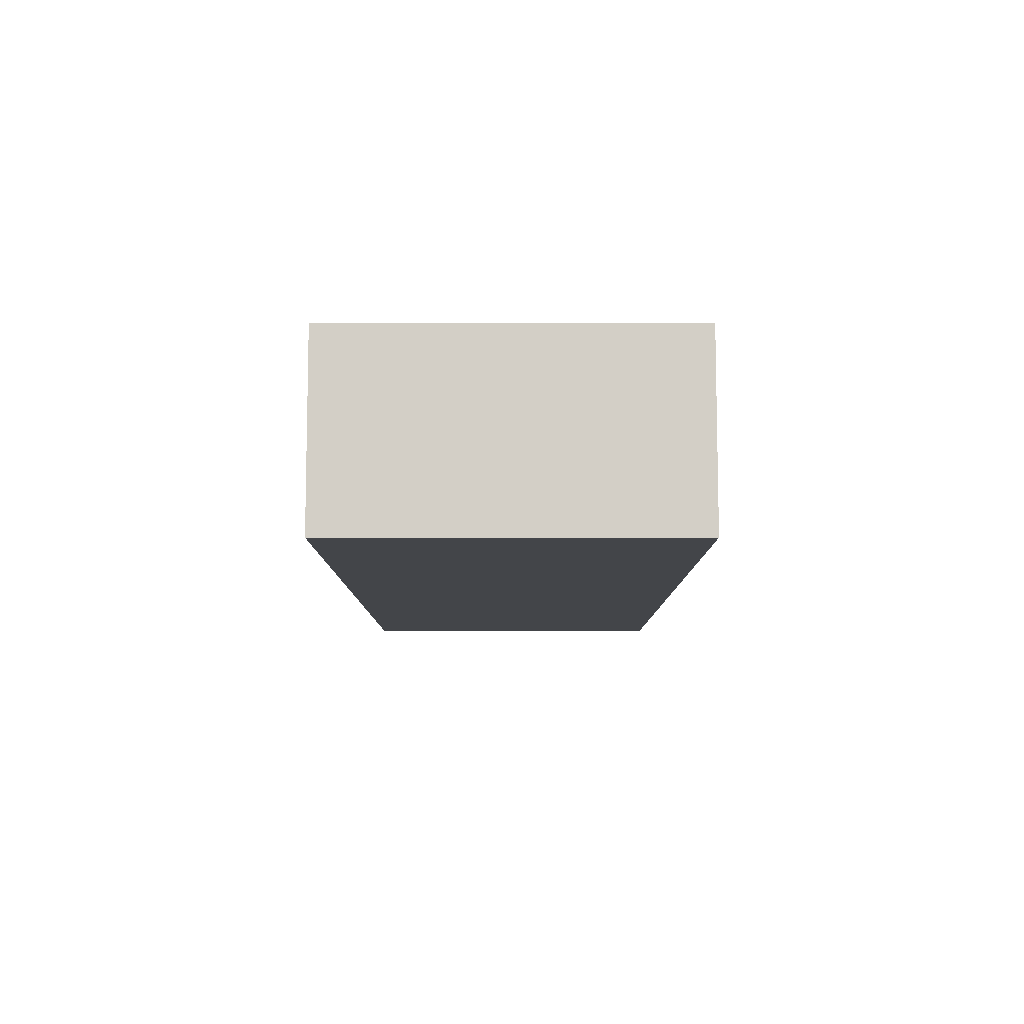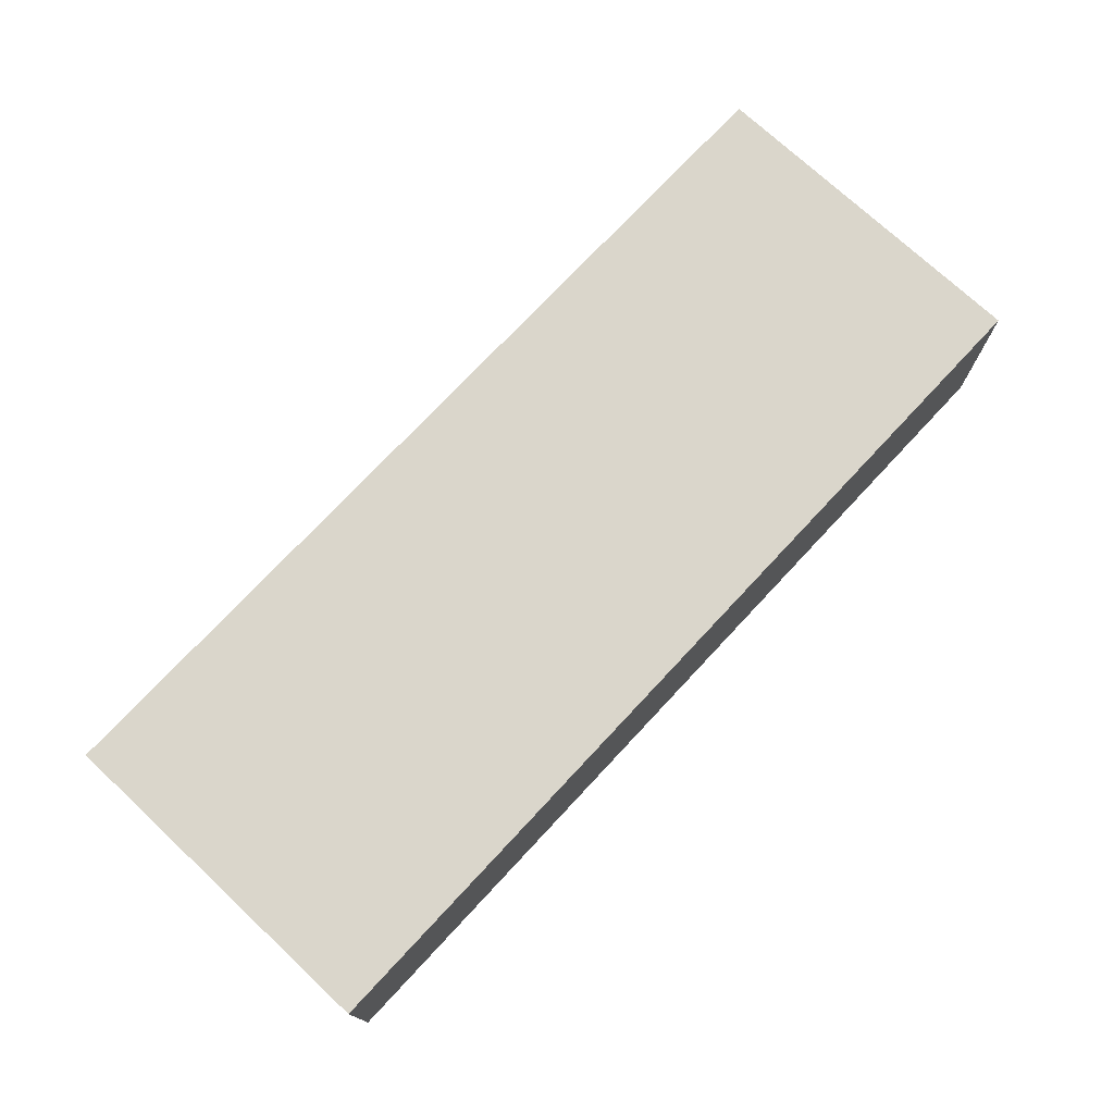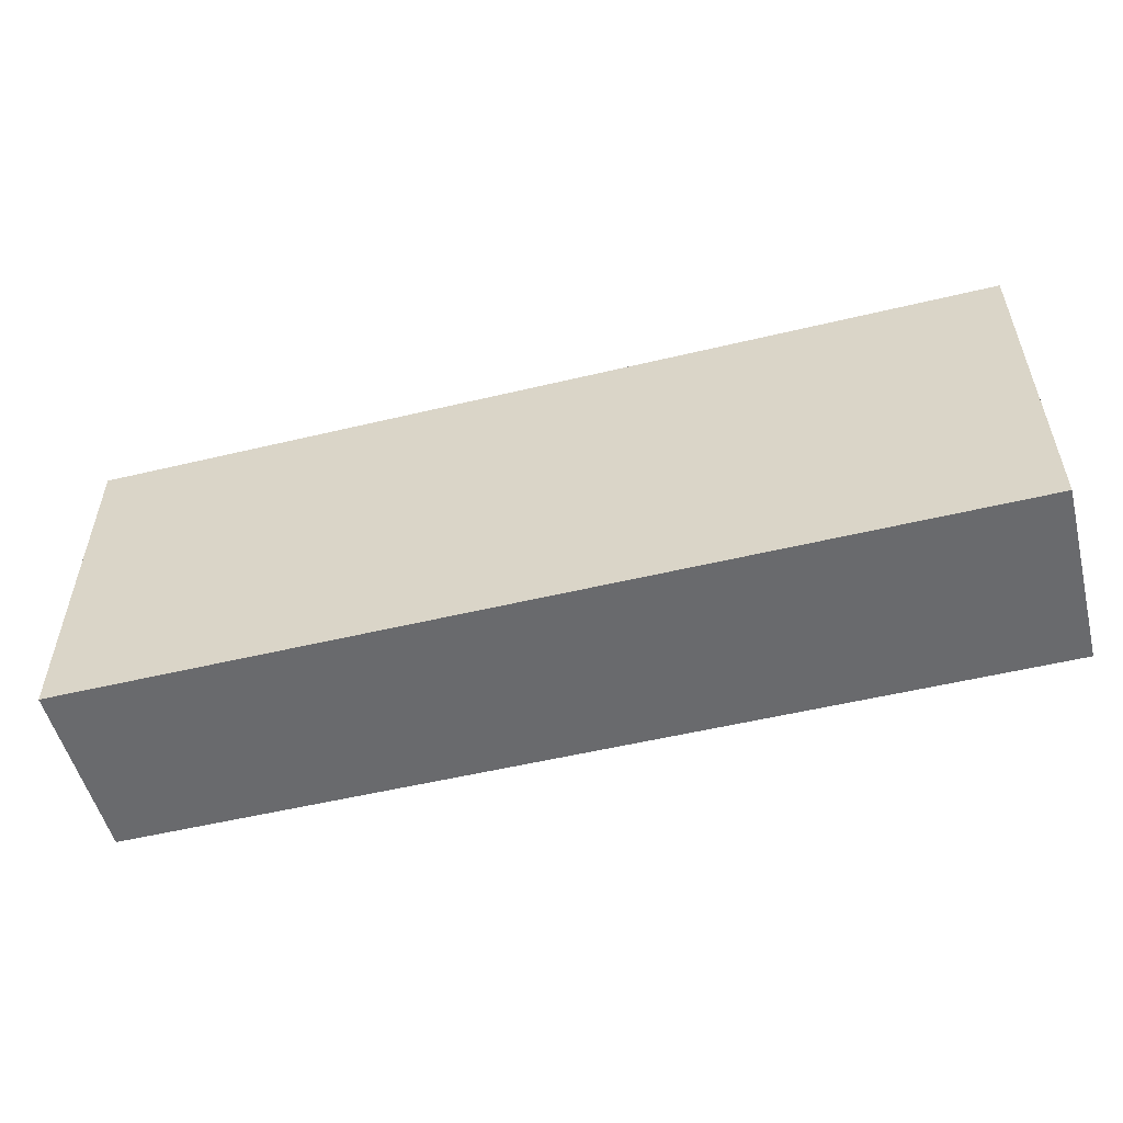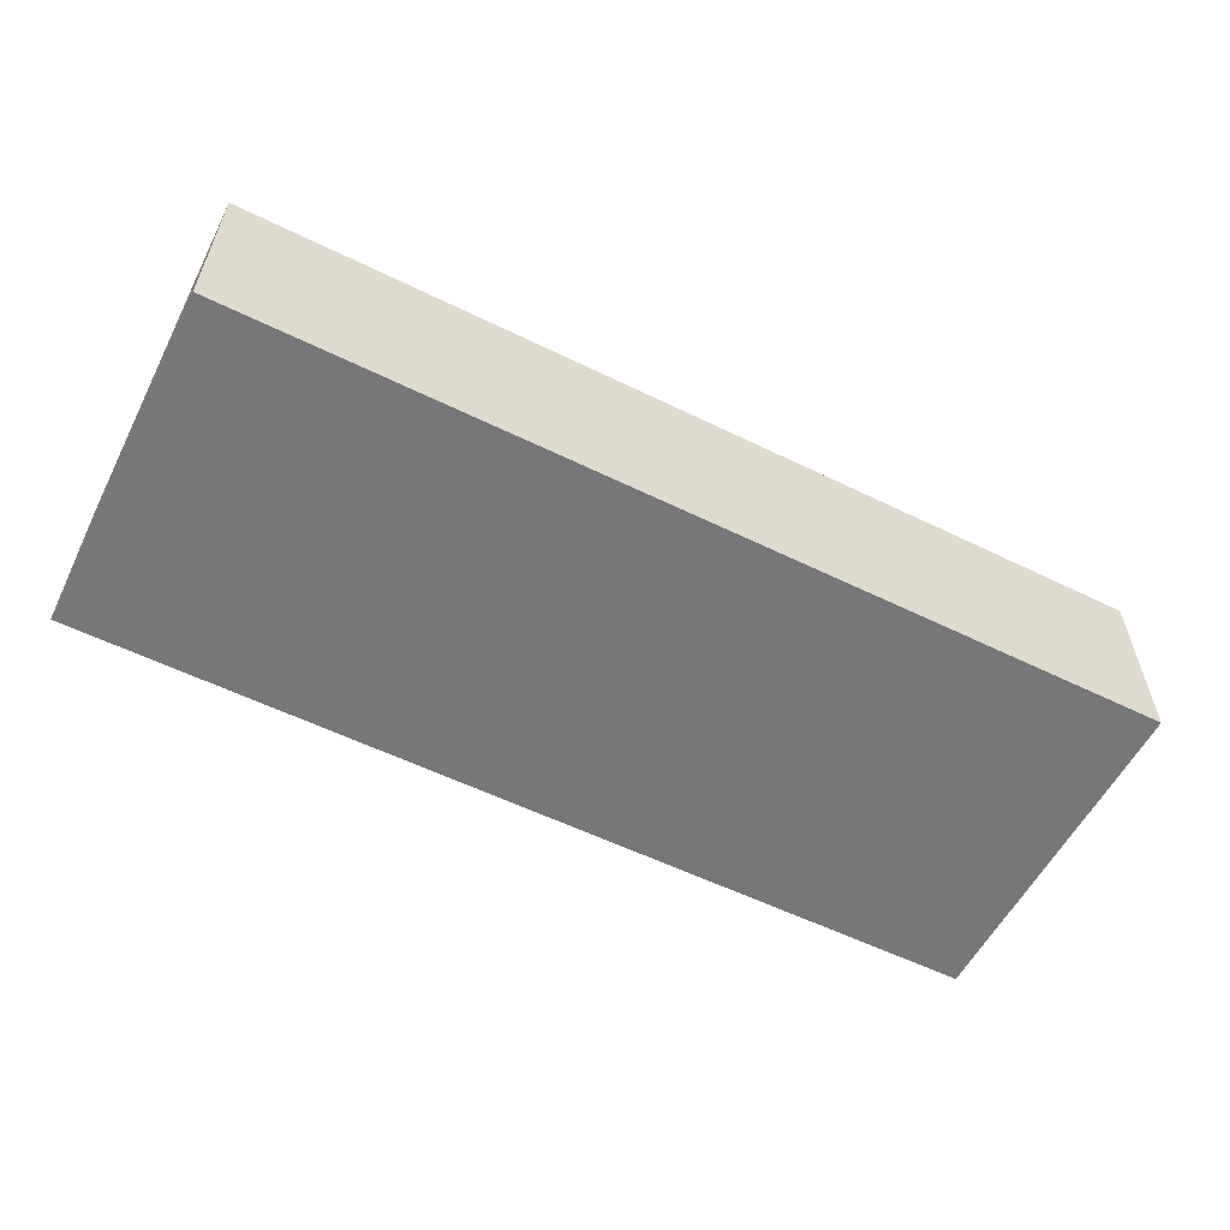
<metadata>
{"format":"obj","ext":"obj","renderer":"f3d","projection":"perspective","resolution":1024,"background":"white","views":[{"elev":-8.7,"azim":90.0,"up":"+Z"},{"elev":74.0,"azim":-47.0,"up":"+Z"},{"elev":-53.1,"azim":14.4,"up":"+Y"},{"elev":-57.0,"azim":-27.0,"up":"+Z"}]}
</metadata>
<code>
v 386.6 110.8 80
v 343.1 53.95 0
v 214.1 117.3 0
v 101 0 80
v 155.1 150 59.8
v 111.6 0 34.78
v 282.9 0 18.67
v 320.4 135.9 80
v 56.7 0 24
v 330.7 111.4 80
v 350.6 17.04 0
v 22.41 150 0
v 346.9 72.51 80
v 153.5 54.3 0
v 132 19.92 0
v 245.4 150 61.68
v 48.57 111.3 80
v 141.5 0 63.27
v 81.32 37.86 80
v 267.1 107.5 80
v 112 78.64 80
v 98.26 150 32.58
v 98.61 47.73 0
v 378.8 129.1 80
v 124.5 150 80
v 400 25.97 80
v 133.3 150 57.61
v 255.9 16.39 0
v 234.2 0 57.77
v 233.9 150 24.91
v 400 0 46.23
v 319.3 63.32 0
v 109.4 30.28 80
v 0 131.6 58.17
v 0 22.06 20.34
v 249.8 95.88 80
v 0 35.22 0
v 246.1 118.3 0
v 67.93 91.99 0
v 276.3 150 29.09
v 221.3 123.4 80
v 194.2 49.78 0
v 168 0 80
v 312.7 45.53 80
v 283.4 58.45 80
v 169.7 0 23.3
v 241.7 120.9 80
v 400 150 55.69
v 342.8 133.4 80
v 174.1 70.95 0
v 70.37 150 80
v 132.4 31.73 80
v 113.9 150 64.39
v 268.9 93.19 0
v 0 0 28.52
v 400 78.57 29.56
v 400 150 37.67
v 58.52 150 25.76
v 158.7 96.24 80
v 0 37.38 80
v 183.8 121 0
v 20.98 22.81 0
v 302 150 0
v 227.9 150 0
v 46.83 150 0
v 29.32 84.04 80
v 295.7 150 80
v 0 150 25.68
v 208.7 150 27.75
v 20.64 0 80
v 210.1 97.05 80
v 315.2 38.78 0
v 33.57 57.67 80
v 23.73 0 0
v 84.97 133 0
v 220 47.2 0
v 266.2 79.1 80
v 295.4 76.08 0
v 186.5 0 56.28
v 299.6 0 0
v 327.7 24.77 80
v 102.5 150 80
v 208.8 150 80
v 221.8 0 25.65
v 84.49 110.2 80
v 46.49 73.85 0
v 0 88.62 32.54
v 196.4 0 0
v 253 52.63 80
v 324.4 91.06 80
v 52.74 110.8 0
v 278.7 0 80
v 223 150 62.89
v 0 96.49 80
v 238.1 150 80
v 134 81.67 80
v 94.38 0 58.47
v 252.5 150 18.04
v 185.8 95.53 80
v 143.1 150 39.58
v 331.7 119.3 0
v 378.2 0 80
v 301 150 32.7
v 267.3 150 0
v 370.1 62.11 0
v 0 150 47.53
v 73.87 0 80
v 400 0 0
v 25.23 105.5 0
v 251.4 0 39.97
v 332 0 0
v 400 95.99 58.41
v 132.9 0 45.47
v 124.8 0 0
v 78.53 68.83 0
v 162.8 0 0
v 172.7 102.8 0
v 21.97 136.3 80
v 177.8 150 80
v 238 25.44 80
v 0 27.87 43.28
v 308.4 21.12 0
v 360.9 112.1 80
v 157.3 68.7 80
v 332 30.41 0
v 59.78 129.4 0
v 0 150 80
v 380 108.3 0
v 0 0 80
v 55.24 32.15 80
v 304.1 0 80
v 283.2 123.6 80
v 160.2 150 0
v 200 44.31 80
v 360.5 126.6 0
v 263.4 29.74 80
v 43.02 92.44 0
v 251.4 0 80
v 400 0 80
v 30.8 25.91 80
v 244 51.46 0
v 123.6 73.34 0
v 400 150 80
v 354.4 33.22 0
v 203.2 70.93 80
v 163.9 129.6 0
v 61.99 69.21 80
v 156.1 30.06 0
v 326.3 90.02 0
v 0 91.31 0
v 197.5 0 80
v 40.47 150 80
v 23.62 0 62.56
v 361 0 0
v 367.8 0 23.33
v 0 61.74 0
v 295.3 88.15 80
v 400 65.29 0
v 0 67.18 80
v 268.2 150 80
v 376.5 150 55.11
v 400 0 33.69
v 130.4 150 0
v 211.5 19.19 80
v 0 108.9 55.54
v 98.62 95.03 0
v 48.62 28.31 0
v 71.24 150 0
v 69.03 0 0
v 34.95 12.84 0
v 132.9 43.85 0
v 358.2 100 0
v 229.1 0 0
v 65.89 0 52.63
v 0 0 51.21
v 0 0 0
v 116.3 150 43.99
v 400 36.41 0
v 224.5 50.14 80
v 400 150 0
v 183.1 23.32 0
v 80.46 150 20.86
v 40.42 0 44.1
v 180.9 150 22.67
v 126.7 105.6 0
v 146.8 150 80
v 198.7 120.6 80
v 263 37.35 0
v 337.2 0 41.27
v 210.3 0 55.02
v 0 67.68 23.27
v 400 18.45 21.21
v 237.4 25.62 0
v 115.3 0 61.44
v 169.9 150 40.77
v 111.3 122.8 0
v 148.2 82 0
v 167.5 47.62 80
v 254.6 0 19.88
v 105.3 120.8 80
v 46.48 0 0
v 373.4 69.75 80
v 400 51.71 80
v 0 86.71 59.46
v 267.4 0 0
v 74.71 150 46.45
v 266.2 64.4 0
v 92.71 150 61.44
v 0 122.8 0
v 13.4 150 14.58
v 374.7 24.83 0
v 198.3 150 51.45
v 385.2 0 35.16
v 400 17.66 47.71
v 367.6 30.03 80
v 62.81 49.22 0
v 233.1 80.11 0
v 307.5 116.4 80
v 180.2 65.66 80
v 154.2 150 14.42
v 186.9 24.66 80
v 31.37 150 32.63
v 222.4 73.24 80
v 25.09 51.89 0
v 50.13 150 54.14
v 331.2 150 25.09
v 295.5 128.4 0
v 316.9 67.9 80
v 96.88 0 0
v 123 135.7 80
v 140 128.3 0
v 196.7 0 31.44
v 268.7 0 57.78
v 131.8 0 80
v 348.5 75.86 0
v 280 0 37.74
v 376.3 83.48 0
v 309 150 57.31
v 259.6 130.6 80
v 294.4 26.52 80
v 289.7 42.96 0
v 47.24 0 80
v 309.3 0 37.03
v 378.4 93.36 80
v 85.58 131.9 80
v 400 40.98 57.88
v 324.4 150 80
v 400 110.1 35.73
v 366.7 0 52.61
v 400 78.75 80
v 118.5 57.51 80
v 0 47.96 61.3
v 135.5 115 80
v 106 102.2 80
v 172.5 45.64 0
v 0 150 0
v 37.6 130.9 0
v 334 0 17.87
v 292.9 0 62.54
v 157.6 0 48.19
v 281.6 19.63 0
v 400 65.62 55.13
v 210.5 24.01 0
v 15.18 0 25.68
v 226.1 150 41.8
v 79.92 113.3 0
v 363.2 150 24.52
v 33.35 0 15.6
v 0 71.53 47.77
v 400 0 19.6
v 253.6 150 39.45
v 94.21 59.57 80
v 82.91 0 28.32
v 22.6 79.08 0
v 400 130.7 35.77
v 352.5 91.85 80
v 400 119.9 57.89
v 230.9 97.63 80
v 400 90.07 0
v 282.7 150 55.36
v 361.4 150 80
v 400 102.1 80
v 200.1 84.2 0
v 241.6 74.14 80
v 64.28 126.7 80
v 344.2 150 53.48
v 0 47.35 32.72
v 39.74 127.5 80
v 62.52 96.77 80
v 224.1 0 80
v 24.01 150 59.07
v 98.36 150 0
v 270.9 118.9 0
v 340.9 0 80
v 0 22.17 63.3
v 374.1 150 0
v 139.4 0 22.23
v 150.4 109.2 0
v 22.79 112 80
v 167.1 121.9 80
v 110.1 23.17 0
v 400 44.92 28.73
v 400 127.7 80
v 0 127.4 28.61
v 188 150 0
v 400 150 18.66
v 317.7 0 60.13
v 341.9 50.67 80
v 382.9 131.2 0
v 303.6 103.7 0
v 86.51 85.51 80
v 400 120.5 0
v 80.75 24.9 0
v 124.7 150 25.15
v 147.4 48.52 80
v 156 24.29 80
v 400 124.5 15.65
v 342.9 150 0
v 0 122.7 80
f 55 264 175
f 174 242 183
f 68 222 210
f 65 12 222
f 178 211 105
f 282 303 1
f 57 48 275
f 24 1 303
f 57 161 48
f 107 4 19
f 5 27 186
f 186 119 5
f 297 113 6
f 236 7 243
f 236 199 7
f 246 26 214
f 139 31 214
f 129 70 60
f 70 129 153
f 264 268 183
f 174 9 273
f 218 10 8
f 218 90 10
f 256 12 209
f 90 13 276
f 170 167 201
f 74 170 201
f 255 14 50
f 148 14 255
f 93 95 16
f 160 16 95
f 170 62 167
f 216 167 224
f 285 288 17
f 288 118 299
f 113 18 194
f 234 194 18
f 147 130 19
f 33 19 4
f 20 36 77
f 132 20 157
f 254 311 21
f 251 21 272
f 244 1 123
f 270 192 162
f 155 270 213
f 25 230 186
f 139 26 102
f 182 22 292
f 27 5 100
f 46 297 116
f 46 260 297
f 44 308 228
f 173 28 205
f 110 29 84
f 301 23 171
f 64 69 30
f 229 169 313
f 265 30 69
f 119 186 300
f 246 214 302
f 83 187 41
f 12 65 257
f 150 87 304
f 244 202 250
f 220 314 100
f 114 15 116
f 202 13 308
f 160 95 239
f 176 264 55
f 277 282 112
f 53 27 177
f 63 104 40
f 76 193 263
f 166 115 39
f 293 54 38
f 81 294 215
f 222 291 225
f 166 185 142
f 306 267 57
f 161 57 267
f 114 229 301
f 160 239 132
f 111 154 258
f 11 211 154
f 229 273 169
f 90 218 157
f 276 123 10
f 71 41 187
f 241 188 207
f 177 22 208
f 197 14 142
f 35 55 121
f 122 125 111
f 147 19 272
f 12 257 209
f 262 112 250
f 230 82 200
f 278 223 284
f 158 56 302
f 298 197 185
f 85 200 245
f 235 2 32
f 137 274 109
f 141 217 207
f 159 60 73
f 180 296 306
f 176 74 264
f 31 162 214
f 138 120 290
f 39 115 86
f 213 249 155
f 48 161 143
f 115 23 216
f 314 22 177
f 96 253 254
f 211 144 105
f 117 283 50
f 68 256 304
f 271 16 280
f 92 138 233
f 295 252 121
f 138 29 233
f 207 217 54
f 150 304 209
f 139 214 26
f 173 193 28
f 279 128 312
f 195 100 5
f 64 305 69
f 213 31 249
f 138 92 136
f 300 99 187
f 316 43 221
f 38 217 3
f 28 261 205
f 102 294 249
f 11 111 125
f 72 122 241
f 139 102 31
f 277 48 303
f 108 178 192
f 89 120 136
f 154 155 258
f 211 11 144
f 284 77 36
f 279 56 158
f 209 109 150
f 308 215 202
f 47 239 95
f 151 79 190
f 90 228 13
f 294 81 131
f 132 157 218
f 228 45 44
f 278 71 223
f 309 312 128
f 120 89 179
f 51 225 152
f 152 225 291
f 134 164 179
f 3 217 283
f 180 309 296
f 145 223 71
f 296 309 135
f 270 155 108
f 71 278 41
f 212 195 119
f 93 212 83
f 281 24 143
f 99 59 219
f 277 275 48
f 119 83 212
f 61 305 3
f 98 40 104
f 184 69 305
f 261 28 188
f 242 140 70
f 47 41 278
f 274 86 224
f 4 234 33
f 151 221 43
f 37 62 176
f 312 317 279
f 67 280 160
f 147 272 311
f 165 304 87
f 59 300 253
f 120 138 136
f 180 306 317
f 190 84 29
f 82 51 245
f 104 63 227
f 142 171 23
f 271 265 16
f 23 115 142
f 52 315 251
f 7 199 205
f 104 64 98
f 282 250 112
f 49 8 10
f 124 219 59
f 108 211 178
f 100 177 27
f 293 38 104
f 35 287 37
f 159 94 204
f 236 243 259
f 146 305 61
f 188 241 261
f 300 59 99
f 86 137 39
f 38 3 64
f 152 118 288
f 73 66 159
f 220 163 314
f 52 234 316
f 88 181 263
f 248 317 275
f 204 269 159
f 42 263 181
f 110 233 29
f 259 233 236
f 141 76 217
f 292 168 182
f 160 132 67
f 99 219 145
f 42 50 283
f 141 207 188
f 206 208 22
f 251 96 21
f 82 25 53
f 75 292 196
f 95 93 83
f 191 156 287
f 92 233 259
f 70 153 242
f 158 105 237
f 188 193 141
f 147 66 73
f 307 131 259
f 284 36 278
f 255 50 42
f 62 224 167
f 156 191 150
f 173 263 193
f 156 150 274
f 281 49 24
f 140 73 60
f 208 206 51
f 262 302 56
f 208 82 53
f 24 123 1
f 207 78 241
f 94 299 319
f 127 106 34
f 55 175 121
f 154 108 155
f 12 256 210
f 245 200 82
f 178 105 158
f 124 198 219
f 319 299 118
f 30 98 64
f 252 269 287
f 203 202 215
f 33 272 19
f 291 222 106
f 157 77 45
f 90 157 228
f 193 188 28
f 111 80 122
f 255 42 181
f 62 37 224
f 38 54 217
f 174 273 97
f 65 168 126
f 99 145 71
f 2 105 144
f 166 196 185
f 285 17 289
f 249 31 102
f 252 295 60
f 190 232 84
f 44 240 81
f 276 244 123
f 10 90 276
f 151 43 79
f 147 311 289
f 317 248 279
f 197 50 14
f 58 65 222
f 166 39 266
f 103 238 226
f 140 130 73
f 182 206 22
f 203 246 262
f 96 251 315
f 184 220 195
f 77 157 20
f 178 302 192
f 60 159 252
f 137 86 274
f 107 130 242
f 275 317 306
f 26 203 215
f 134 145 219
f 199 236 110
f 102 215 294
f 92 259 131
f 80 205 261
f 234 4 194
f 59 96 124
f 91 126 266
f 85 311 254
f 165 87 204
f 175 129 295
f 280 238 103
f 189 258 155
f 233 110 236
f 240 131 81
f 92 240 136
f 190 29 290
f 231 196 163
f 89 284 179
f 305 146 133
f 198 124 315
f 153 183 242
f 204 94 165
f 265 271 30
f 156 224 37
f 114 116 297
f 235 105 2
f 169 201 167
f 88 173 84
f 4 107 97
f 237 235 172
f 61 117 146
f 255 181 148
f 136 45 89
f 22 314 292
f 130 140 242
f 135 172 101
f 108 192 270
f 132 239 20
f 129 175 153
f 248 275 277
f 231 185 196
f 50 197 117
f 33 234 52
f 271 40 98
f 116 88 46
f 3 283 61
f 279 158 237
f 116 148 181
f 15 114 301
f 221 198 316
f 147 73 130
f 221 134 198
f 112 248 277
f 303 282 277
f 66 147 289
f 274 224 156
f 23 313 216
f 174 97 107
f 283 217 76
f 162 213 270
f 307 259 243
f 253 230 200
f 74 176 62
f 133 231 163
f 315 52 316
f 133 184 305
f 168 65 58
f 298 146 117
f 202 244 276
f 197 142 185
f 9 169 273
f 200 254 253
f 280 67 238
f 299 17 288
f 88 263 173
f 94 319 165
f 85 289 311
f 160 280 16
f 247 8 49
f 318 267 296
f 88 232 46
f 184 133 220
f 261 122 80
f 250 203 262
f 69 184 212
f 117 61 283
f 274 150 109
f 227 310 293
f 18 113 260
f 25 82 230
f 298 117 197
f 113 297 260
f 165 34 304
f 171 142 14
f 31 213 162
f 60 295 129
f 247 49 281
f 286 226 238
f 199 110 84
f 201 268 74
f 111 11 154
f 26 215 102
f 125 72 2
f 308 13 228
f 260 46 79
f 138 290 29
f 68 210 256
f 239 47 20
f 191 287 269
f 167 313 169
f 209 304 256
f 115 216 86
f 78 149 32
f 232 190 79
f 103 63 40
f 281 143 161
f 103 226 63
f 43 234 18
f 301 171 15
f 285 289 85
f 64 104 38
f 180 317 312
f 205 80 7
f 205 199 173
f 84 232 88
f 231 133 146
f 146 298 231
f 258 243 80
f 76 263 42
f 120 179 164
f 265 69 212
f 318 101 63
f 92 131 240
f 78 32 241
f 254 200 85
f 252 159 269
f 95 83 41
f 97 194 4
f 253 300 186
f 175 264 153
f 134 221 164
f 268 201 9
f 83 119 187
f 140 60 70
f 132 218 67
f 250 282 244
f 107 242 174
f 267 318 226
f 59 253 96
f 159 66 94
f 254 21 96
f 106 68 304
f 230 253 186
f 15 171 148
f 157 45 228
f 212 93 265
f 126 91 257
f 126 257 65
f 174 183 9
f 9 183 268
f 5 119 195
f 240 44 45
f 226 286 267
f 281 286 247
f 266 39 91
f 144 125 2
f 210 222 12
f 247 238 67
f 63 226 318
f 82 208 51
f 6 97 273
f 297 6 114
f 185 231 298
f 269 204 87
f 87 150 191
f 273 229 6
f 258 189 243
f 45 136 240
f 151 164 221
f 162 192 214
f 266 126 75
f 7 80 243
f 111 258 80
f 32 2 72
f 109 209 257
f 137 91 39
f 194 6 113
f 203 250 202
f 292 75 168
f 109 91 137
f 166 266 196
f 67 218 8
f 64 3 305
f 192 302 214
f 103 40 280
f 282 1 244
f 235 237 105
f 283 76 42
f 76 141 193
f 95 41 47
f 106 127 291
f 49 10 123
f 23 301 313
f 123 24 49
f 122 261 241
f 287 121 252
f 176 35 37
f 245 285 85
f 319 118 127
f 194 97 6
f 51 152 285
f 167 216 313
f 94 66 299
f 299 66 17
f 172 235 149
f 268 264 74
f 54 78 207
f 56 279 248
f 57 275 306
f 227 63 101
f 143 303 48
f 135 101 318
f 58 225 206
f 40 271 280
f 289 17 66
f 52 251 33
f 89 77 284
f 93 16 265
f 272 33 251
f 161 286 281
f 152 291 127
f 202 276 13
f 34 165 319
f 222 225 58
f 54 310 78
f 78 310 149
f 45 77 89
f 75 196 266
f 195 212 184
f 163 220 133
f 58 206 182
f 96 315 124
f 225 51 206
f 229 114 6
f 219 198 134
f 18 260 43
f 164 290 120
f 67 8 247
f 203 26 246
f 79 43 260
f 72 125 122
f 108 154 211
f 307 243 189
f 156 37 287
f 47 278 36
f 151 190 290
f 290 164 151
f 68 106 222
f 302 262 246
f 262 56 112
f 306 296 267
f 303 143 24
f 128 135 309
f 296 135 318
f 58 182 168
f 169 9 201
f 215 308 81
f 149 101 172
f 163 292 314
f 25 186 27
f 313 301 229
f 163 196 292
f 53 25 27
f 300 187 119
f 71 187 99
f 189 155 249
f 144 11 125
f 178 158 302
f 295 121 175
f 100 195 220
f 227 101 310
f 44 81 308
f 310 101 149
f 54 293 310
f 145 134 179
f 199 84 173
f 98 30 271
f 248 112 56
f 100 314 177
f 238 247 286
f 267 286 161
f 88 116 181
f 135 128 172
f 279 237 128
f 311 272 21
f 180 312 309
f 14 148 171
f 148 116 15
f 223 179 284
f 166 142 115
f 224 86 216
f 106 304 34
f 36 20 47
f 152 127 118
f 121 287 35
f 109 257 91
f 170 74 62
f 293 104 227
f 176 55 35
f 32 149 235
f 51 285 245
f 127 34 319
f 152 288 285
f 232 79 46
f 145 179 223
f 43 316 234
f 130 107 19
f 208 53 177
f 315 316 198
f 237 172 128
f 168 75 126
f 72 241 32
f 87 191 269
f 183 153 264
f 249 294 189
f 307 189 294
f 131 307 294

</code>
